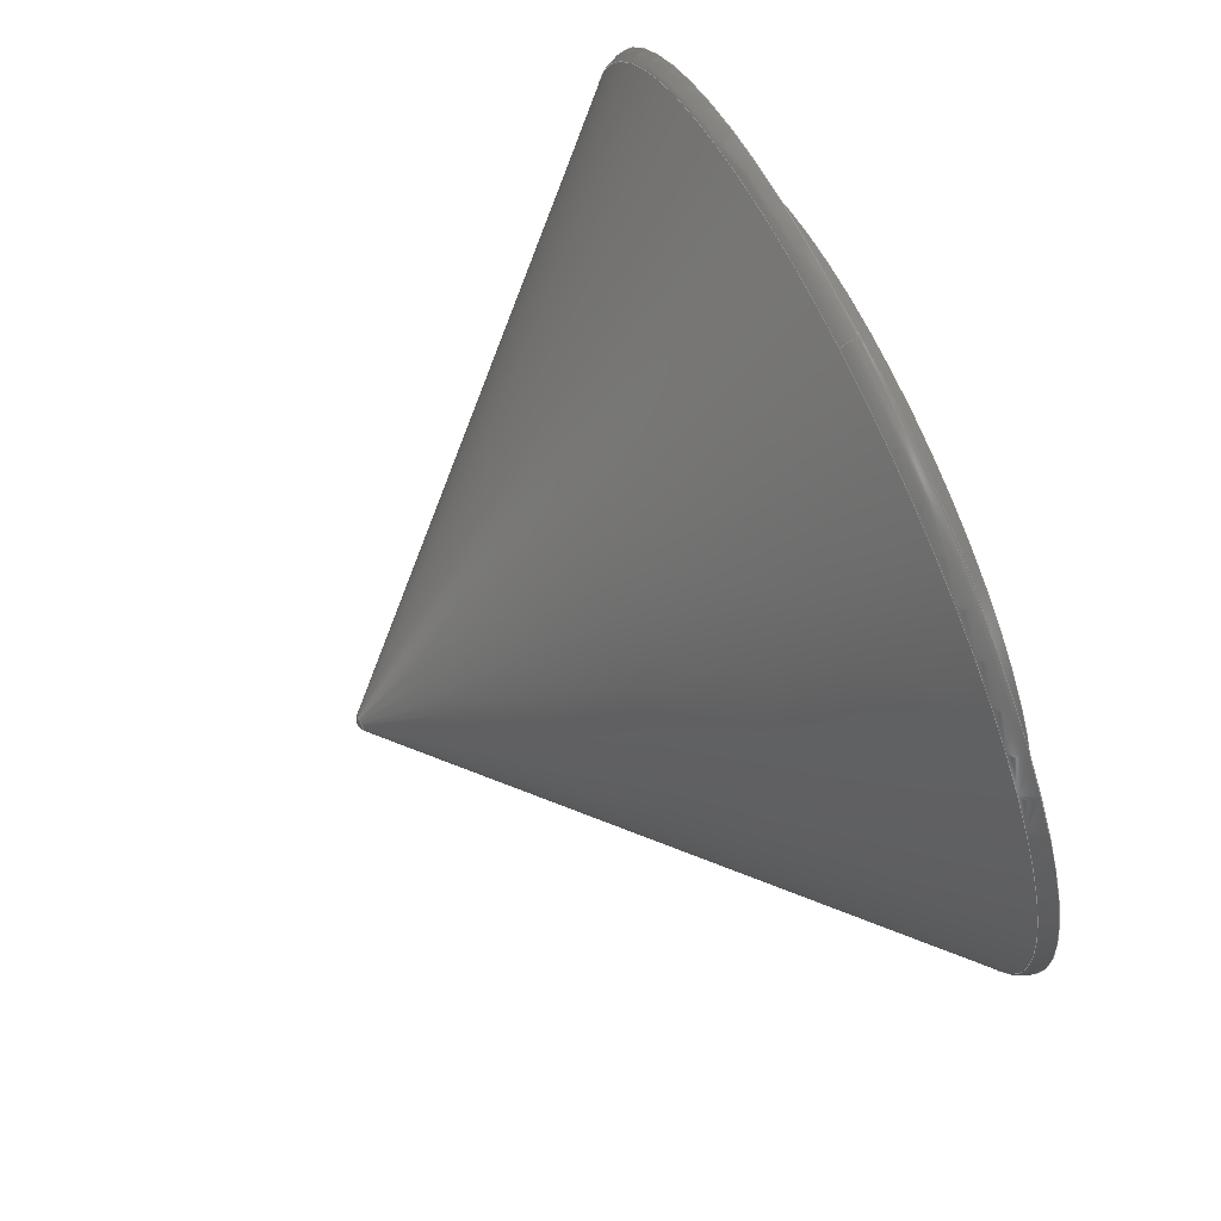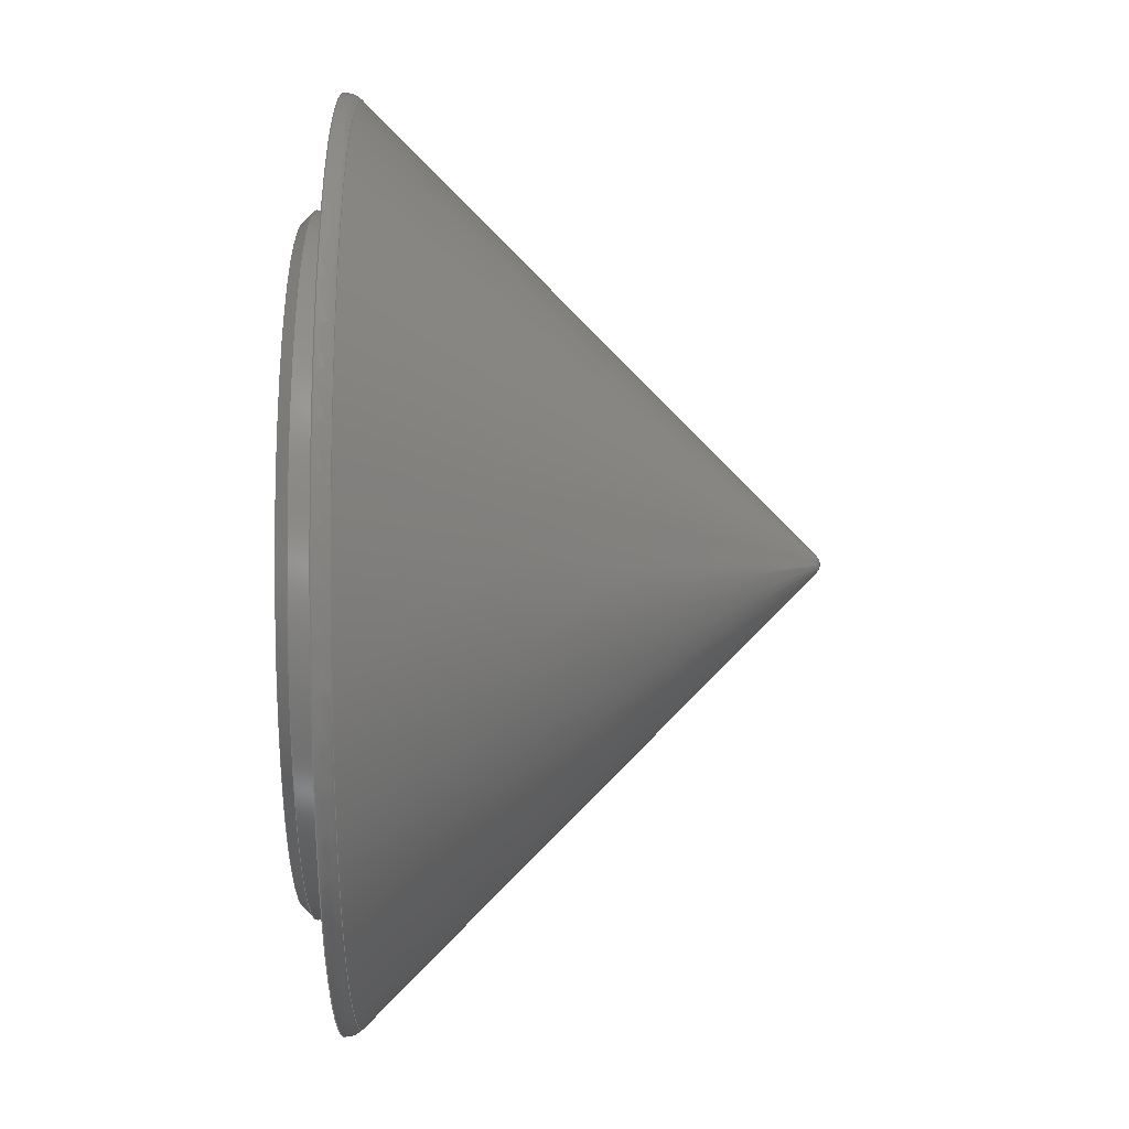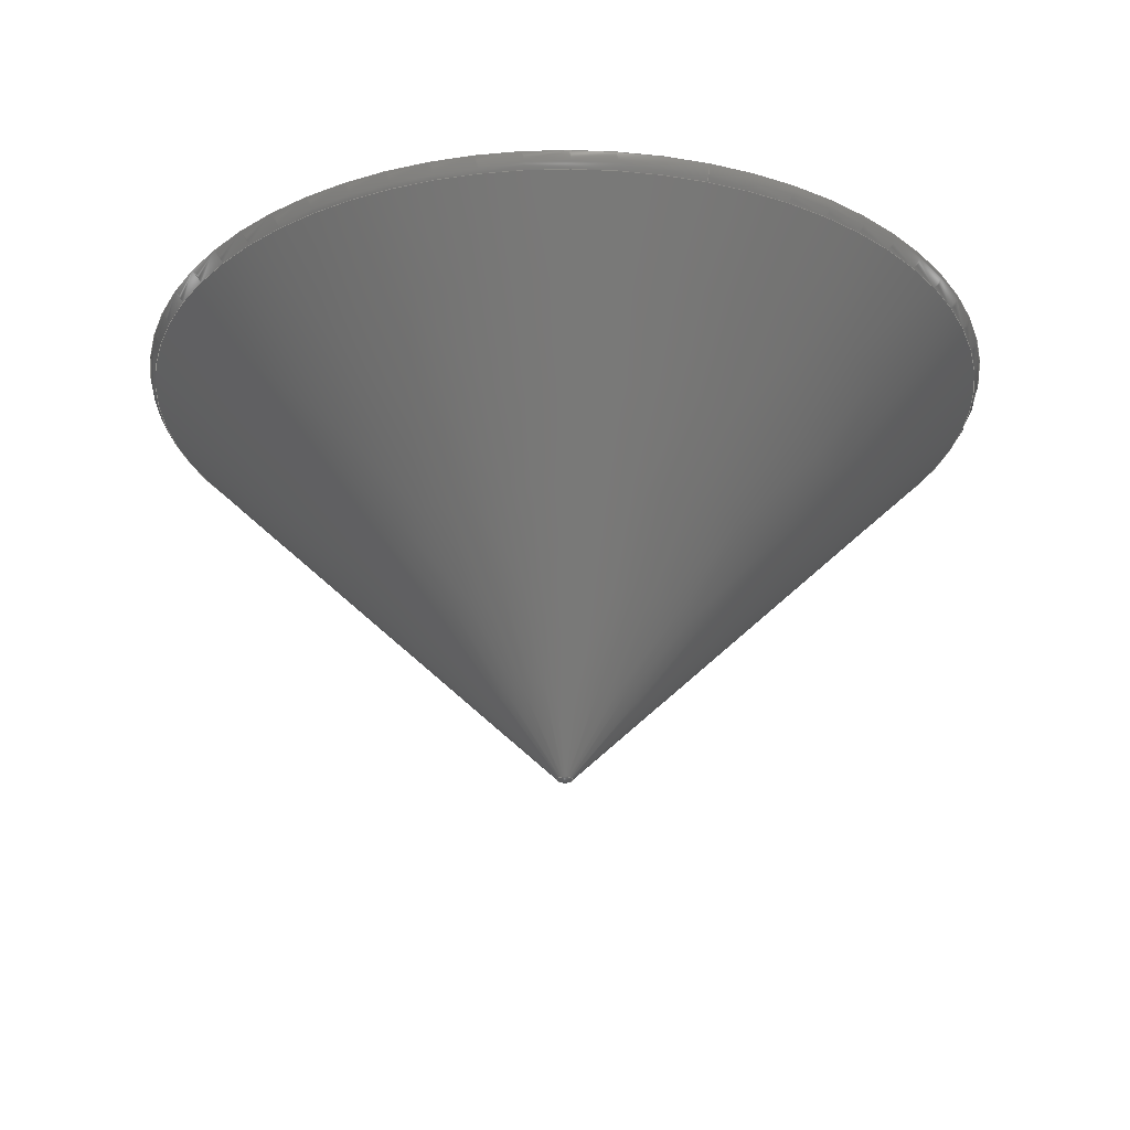
<metadata>
{"format":"step","ext":"stp","renderer":"f3d","projection":"perspective","resolution":1024,"background":"white","views":[{"elev":74.2,"azim":65.0,"up":"+Z"},{"elev":7.0,"azim":-90.4,"up":"+Z"},{"elev":-26.8,"azim":-17.6,"up":"+Y"}]}
</metadata>
<code>
ISO-10303-21;
DATA;
#1=MECHANICAL_DESIGN_GEOMETRIC_PRESENTATION_REPRESENTATION('',(#4),#315);
#2=SHAPE_REPRESENTATION_RELATIONSHIP('SRR','None',#322,#3);
#3=ADVANCED_BREP_SHAPE_REPRESENTATION('',(#5),#314);
#4=STYLED_ITEM('',(#331),#5);
#5=MANIFOLD_SOLID_BREP('Solid5',#157);
#6=SPHERICAL_SURFACE('',#202,1);
#7=SPHERICAL_SURFACE('',#203,2);
#8=FACE_BOUND('',#44,.T.);
#9=FACE_BOUND('',#46,.T.);
#10=PLANE('',#193);
#11=PLANE('',#194);
#12=CYLINDRICAL_SURFACE('',#185,25);
#13=CYLINDRICAL_SURFACE('',#191,30);
#14=LINE('',#279,#19);
#15=LINE('',#282,#20);
#16=LINE('',#290,#21);
#17=LINE('',#295,#22);
#18=LINE('',#309,#23);
#19=VECTOR('',#222,13.21);
#20=VECTOR('',#225,25);
#21=VECTOR('',#234,29.5);
#22=VECTOR('',#241,30);
#23=VECTOR('',#260,19.9);
#24=CONICAL_SURFACE('',#183,13.21,0.7854);
#25=CONICAL_SURFACE('',#187,29.5,0.7854);
#26=CONICAL_SURFACE('',#200,19.9,0.7854);
#27=FACE_OUTER_BOUND('',#38,.T.);
#28=FACE_OUTER_BOUND('',#39,.T.);
#29=FACE_OUTER_BOUND('',#40,.T.);
#30=FACE_OUTER_BOUND('',#41,.T.);
#31=FACE_OUTER_BOUND('',#42,.T.);
#32=FACE_OUTER_BOUND('',#43,.T.);
#33=FACE_OUTER_BOUND('',#45,.T.);
#34=FACE_OUTER_BOUND('',#47,.T.);
#35=FACE_OUTER_BOUND('',#48,.T.);
#36=FACE_OUTER_BOUND('',#49,.T.);
#37=FACE_OUTER_BOUND('',#50,.T.);
#38=EDGE_LOOP('',(#102,#103,#104,#105,#106,#107));
#39=EDGE_LOOP('',(#108,#109,#110,#111,#112));
#40=EDGE_LOOP('',(#113,#114,#115,#116,#117));
#41=EDGE_LOOP('',(#118,#119,#120,#121,#122));
#42=EDGE_LOOP('',(#123,#124,#125,#126,#127));
#43=EDGE_LOOP('',(#128));
#44=EDGE_LOOP('',(#129));
#45=EDGE_LOOP('',(#130));
#46=EDGE_LOOP('',(#131));
#47=EDGE_LOOP('',(#132,#133,#134,#135,#136));
#48=EDGE_LOOP('',(#137,#138,#139,#140,#141));
#49=EDGE_LOOP('',(#142));
#50=EDGE_LOOP('',(#143));
#51=CIRCLE('',#178,22.07);
#52=CIRCLE('',#179,22.07);
#53=CIRCLE('',#180,10);
#54=CIRCLE('',#181,25);
#55=CIRCLE('',#182,25);
#56=CIRCLE('',#184,1.414);
#57=CIRCLE('',#186,25);
#58=CIRCLE('',#188,30);
#59=CIRCLE('',#189,30);
#60=CIRCLE('',#190,29);
#61=CIRCLE('',#192,30);
#62=CIRCLE('',#195,39.67);
#63=CIRCLE('',#197,39.09);
#64=CIRCLE('',#198,2);
#65=CIRCLE('',#199,39.09);
#66=CIRCLE('',#201,0.7071);
#67=VERTEX_POINT('',#267);
#68=VERTEX_POINT('',#268);
#69=VERTEX_POINT('',#271);
#70=VERTEX_POINT('',#273);
#71=VERTEX_POINT('',#277);
#72=VERTEX_POINT('',#281);
#73=VERTEX_POINT('',#285);
#74=VERTEX_POINT('',#286);
#75=VERTEX_POINT('',#289);
#76=VERTEX_POINT('',#293);
#77=VERTEX_POINT('',#298);
#78=VERTEX_POINT('',#301);
#79=VERTEX_POINT('',#302);
#80=VERTEX_POINT('',#307);
#81=EDGE_CURVE('',#67,#68,#51,.T.);
#82=EDGE_CURVE('',#68,#67,#52,.T.);
#83=EDGE_CURVE('',#67,#69,#53,.T.);
#84=EDGE_CURVE('',#69,#70,#54,.T.);
#85=EDGE_CURVE('',#70,#69,#55,.T.);
#86=EDGE_CURVE('',#71,#71,#56,.T.);
#87=EDGE_CURVE('',#71,#68,#14,.T.);
#88=EDGE_CURVE('',#70,#72,#15,.T.);
#89=EDGE_CURVE('',#72,#72,#57,.T.);
#90=EDGE_CURVE('',#73,#74,#58,.T.);
#91=EDGE_CURVE('',#74,#73,#59,.T.);
#92=EDGE_CURVE('',#73,#75,#16,.T.);
#93=EDGE_CURVE('',#75,#75,#60,.T.);
#94=EDGE_CURVE('',#76,#76,#61,.T.);
#95=EDGE_CURVE('',#76,#74,#17,.T.);
#96=EDGE_CURVE('',#77,#77,#62,.T.);
#97=EDGE_CURVE('',#78,#79,#63,.T.);
#98=EDGE_CURVE('',#78,#77,#64,.T.);
#99=EDGE_CURVE('',#79,#78,#65,.T.);
#100=EDGE_CURVE('',#80,#80,#66,.T.);
#101=EDGE_CURVE('',#80,#79,#18,.T.);
#102=ORIENTED_EDGE('',*,*,#81,.T.);
#103=ORIENTED_EDGE('',*,*,#82,.T.);
#104=ORIENTED_EDGE('',*,*,#83,.T.);
#105=ORIENTED_EDGE('',*,*,#84,.T.);
#106=ORIENTED_EDGE('',*,*,#85,.T.);
#107=ORIENTED_EDGE('',*,*,#83,.F.);
#108=ORIENTED_EDGE('',*,*,#86,.T.);
#109=ORIENTED_EDGE('',*,*,#87,.T.);
#110=ORIENTED_EDGE('',*,*,#81,.F.);
#111=ORIENTED_EDGE('',*,*,#82,.F.);
#112=ORIENTED_EDGE('',*,*,#87,.F.);
#113=ORIENTED_EDGE('',*,*,#84,.F.);
#114=ORIENTED_EDGE('',*,*,#85,.F.);
#115=ORIENTED_EDGE('',*,*,#88,.T.);
#116=ORIENTED_EDGE('',*,*,#89,.F.);
#117=ORIENTED_EDGE('',*,*,#88,.F.);
#118=ORIENTED_EDGE('',*,*,#90,.T.);
#119=ORIENTED_EDGE('',*,*,#91,.T.);
#120=ORIENTED_EDGE('',*,*,#92,.T.);
#121=ORIENTED_EDGE('',*,*,#93,.T.);
#122=ORIENTED_EDGE('',*,*,#92,.F.);
#123=ORIENTED_EDGE('',*,*,#94,.F.);
#124=ORIENTED_EDGE('',*,*,#95,.T.);
#125=ORIENTED_EDGE('',*,*,#90,.F.);
#126=ORIENTED_EDGE('',*,*,#91,.F.);
#127=ORIENTED_EDGE('',*,*,#95,.F.);
#128=ORIENTED_EDGE('',*,*,#93,.F.);
#129=ORIENTED_EDGE('',*,*,#89,.T.);
#130=ORIENTED_EDGE('',*,*,#96,.F.);
#131=ORIENTED_EDGE('',*,*,#94,.T.);
#132=ORIENTED_EDGE('',*,*,#97,.F.);
#133=ORIENTED_EDGE('',*,*,#98,.T.);
#134=ORIENTED_EDGE('',*,*,#96,.T.);
#135=ORIENTED_EDGE('',*,*,#98,.F.);
#136=ORIENTED_EDGE('',*,*,#99,.F.);
#137=ORIENTED_EDGE('',*,*,#100,.F.);
#138=ORIENTED_EDGE('',*,*,#101,.T.);
#139=ORIENTED_EDGE('',*,*,#99,.T.);
#140=ORIENTED_EDGE('',*,*,#97,.T.);
#141=ORIENTED_EDGE('',*,*,#101,.F.);
#142=ORIENTED_EDGE('',*,*,#100,.T.);
#143=ORIENTED_EDGE('',*,*,#86,.F.);
#144=TOROIDAL_SURFACE('',#177,15,10);
#145=TOROIDAL_SURFACE('',#196,37.67,2);
#146=ADVANCED_FACE('',(#27),#144,.F.);
#147=ADVANCED_FACE('',(#28),#24,.F.);
#148=ADVANCED_FACE('',(#29),#12,.F.);
#149=ADVANCED_FACE('',(#30),#25,.T.);
#150=ADVANCED_FACE('',(#31),#13,.T.);
#151=ADVANCED_FACE('',(#32,#8),#10,.T.);
#152=ADVANCED_FACE('',(#33,#9),#11,.T.);
#153=ADVANCED_FACE('',(#34),#145,.T.);
#154=ADVANCED_FACE('',(#35),#26,.T.);
#155=ADVANCED_FACE('',(#36),#6,.T.);
#156=ADVANCED_FACE('',(#37),#7,.F.);
#157=CLOSED_SHELL('',(#146,#147,#148,#149,#150,#151,#152,#153,#154,#155,
#156));
#158=DERIVED_UNIT_ELEMENT(#160,1);
#159=DERIVED_UNIT_ELEMENT(#317,-3);
#160=(
MASS_UNIT()
NAMED_UNIT(*)
SI_UNIT($,.GRAM.)
);
#161=DERIVED_UNIT((#158,#159));
#162=MEASURE_REPRESENTATION_ITEM('density measure',
POSITIVE_RATIO_MEASURE(0),#161);
#163=PROPERTY_DEFINITION_REPRESENTATION(#168,#165);
#164=PROPERTY_DEFINITION_REPRESENTATION(#169,#166);
#165=REPRESENTATION('material name',(#167),#314);
#166=REPRESENTATION('density',(#162),#314);
#167=DESCRIPTIVE_REPRESENTATION_ITEM('-','-');
#168=PROPERTY_DEFINITION('material property','material name',#324);
#169=PROPERTY_DEFINITION('material property','density of part',#324);
#170=DATE_TIME_ROLE('creation_date');
#171=APPLIED_DATE_AND_TIME_ASSIGNMENT(#172,#170,(#324));
#172=DATE_AND_TIME(#173,#174);
#173=CALENDAR_DATE(2024,6,1);
#174=LOCAL_TIME(0,0,0,#175);
#175=COORDINATED_UNIVERSAL_TIME_OFFSET(0,0,.BEHIND.);
#176=AXIS2_PLACEMENT_3D('placement',#265,#204,#205);
#177=AXIS2_PLACEMENT_3D('',#266,#206,#207);
#178=AXIS2_PLACEMENT_3D('',#269,#208,#209);
#179=AXIS2_PLACEMENT_3D('',#270,#210,#211);
#180=AXIS2_PLACEMENT_3D('',#272,#212,#213);
#181=AXIS2_PLACEMENT_3D('',#274,#214,#215);
#182=AXIS2_PLACEMENT_3D('',#275,#216,#217);
#183=AXIS2_PLACEMENT_3D('',#276,#218,#219);
#184=AXIS2_PLACEMENT_3D('',#278,#220,#221);
#185=AXIS2_PLACEMENT_3D('',#280,#223,#224);
#186=AXIS2_PLACEMENT_3D('',#283,#226,#227);
#187=AXIS2_PLACEMENT_3D('',#284,#228,#229);
#188=AXIS2_PLACEMENT_3D('',#287,#230,#231);
#189=AXIS2_PLACEMENT_3D('',#288,#232,#233);
#190=AXIS2_PLACEMENT_3D('',#291,#235,#236);
#191=AXIS2_PLACEMENT_3D('',#292,#237,#238);
#192=AXIS2_PLACEMENT_3D('',#294,#239,#240);
#193=AXIS2_PLACEMENT_3D('',#296,#242,#243);
#194=AXIS2_PLACEMENT_3D('',#297,#244,#245);
#195=AXIS2_PLACEMENT_3D('',#299,#246,#247);
#196=AXIS2_PLACEMENT_3D('',#300,#248,#249);
#197=AXIS2_PLACEMENT_3D('',#303,#250,#251);
#198=AXIS2_PLACEMENT_3D('',#304,#252,#253);
#199=AXIS2_PLACEMENT_3D('',#305,#254,#255);
#200=AXIS2_PLACEMENT_3D('',#306,#256,#257);
#201=AXIS2_PLACEMENT_3D('',#308,#258,#259);
#202=AXIS2_PLACEMENT_3D('',#310,#261,#262);
#203=AXIS2_PLACEMENT_3D('',#311,#263,#264);
#204=DIRECTION('axis',(0,0,1));
#205=DIRECTION('refdir',(1,0,0));
#206=DIRECTION('center_axis',(0,-1,0));
#207=DIRECTION('ref_axis',(0,0,-1));
#208=DIRECTION('center_axis',(0,-1,0));
#209=DIRECTION('ref_axis',(-3.062e-17,0,-1));
#210=DIRECTION('center_axis',(0,-1,0));
#211=DIRECTION('ref_axis',(-3.062e-17,0,-1));
#212=DIRECTION('center_axis',(-1,0,-1.225e-16));
#213=DIRECTION('ref_axis',(-1.225e-16,0,1));
#214=DIRECTION('center_axis',(0,1,0));
#215=DIRECTION('ref_axis',(-1.837e-16,0,-1));
#216=DIRECTION('center_axis',(0,1,0));
#217=DIRECTION('ref_axis',(-1.837e-16,0,-1));
#218=DIRECTION('center_axis',(0,1,0));
#219=DIRECTION('ref_axis',(0,0,1));
#220=DIRECTION('center_axis',(0,-1,0));
#221=DIRECTION('ref_axis',(1,0,0));
#222=DIRECTION('',(8.66e-17,0.7071,-0.7071));
#223=DIRECTION('center_axis',(0,-1,0));
#224=DIRECTION('ref_axis',(0,0,1));
#225=DIRECTION('',(0,1,0));
#226=DIRECTION('center_axis',(0,-1,0));
#227=DIRECTION('ref_axis',(1,0,0));
#228=DIRECTION('center_axis',(0,-1,0));
#229=DIRECTION('ref_axis',(0,0,-1));
#230=DIRECTION('center_axis',(0,1,0));
#231=DIRECTION('ref_axis',(0,0,-1));
#232=DIRECTION('center_axis',(0,1,0));
#233=DIRECTION('ref_axis',(0,0,-1));
#234=DIRECTION('',(8.66e-17,0.7071,-0.7071));
#235=DIRECTION('center_axis',(0,-1,0));
#236=DIRECTION('ref_axis',(0,0,-1));
#237=DIRECTION('center_axis',(0,-1,0));
#238=DIRECTION('ref_axis',(0,0,1));
#239=DIRECTION('center_axis',(0,-1,0));
#240=DIRECTION('ref_axis',(1,0,0));
#241=DIRECTION('',(0,1,0));
#242=DIRECTION('center_axis',(0,1,0));
#243=DIRECTION('ref_axis',(0,0,1));
#244=DIRECTION('center_axis',(0,1,0));
#245=DIRECTION('ref_axis',(0,0,1));
#246=DIRECTION('center_axis',(0,-1,0));
#247=DIRECTION('ref_axis',(1,0,0));
#248=DIRECTION('center_axis',(0,-1,0));
#249=DIRECTION('ref_axis',(0,0,-1));
#250=DIRECTION('center_axis',(0,-1,0));
#251=DIRECTION('ref_axis',(1,0,0));
#252=DIRECTION('center_axis',(-1,0,-1.225e-16));
#253=DIRECTION('ref_axis',(-1.225e-16,0,1));
#254=DIRECTION('center_axis',(0,-1,0));
#255=DIRECTION('ref_axis',(1,0,0));
#256=DIRECTION('center_axis',(0,1,0));
#257=DIRECTION('ref_axis',(0,0,1));
#258=DIRECTION('center_axis',(0,-1,0));
#259=DIRECTION('ref_axis',(1,0,0));
#260=DIRECTION('',(8.66e-17,0.7071,-0.7071));
#261=DIRECTION('center_axis',(6.123e-17,0,1));
#262=DIRECTION('ref_axis',(1,0,0));
#263=DIRECTION('center_axis',(6.123e-17,0,1));
#264=DIRECTION('ref_axis',(1,0,0));
#265=CARTESIAN_POINT('',(0,0,0));
#266=CARTESIAN_POINT('Origin',(0,-64.29,0));
#267=CARTESIAN_POINT('',(1.351e-15,-71.36,22.07));
#268=CARTESIAN_POINT('',(2.703e-15,-71.36,-22.07));
#269=CARTESIAN_POINT('Origin',(3.379e-15,-71.36,0));
#270=CARTESIAN_POINT('Origin',(3.379e-15,-71.36,0));
#271=CARTESIAN_POINT('',(7.654e-15,-64.29,25));
#272=CARTESIAN_POINT('Origin',(-1.837e-15,-64.29,
15));
#273=CARTESIAN_POINT('',(3.062e-15,-64.29,-25));
#274=CARTESIAN_POINT('Origin',(0,-64.29,0));
#275=CARTESIAN_POINT('Origin',(0,-64.29,0));
#276=CARTESIAN_POINT('Origin',(0,-80.22,0));
#277=CARTESIAN_POINT('',(1.732e-16,-92.01,-1.414));
#278=CARTESIAN_POINT('Origin',(0,-92.01,0));
#279=CARTESIAN_POINT('',(1.617e-15,-80.22,-13.21));
#280=CARTESIAN_POINT('Origin',(0,-62.46,0));
#281=CARTESIAN_POINT('',(3.062e-15,-56.5,-25));
#282=CARTESIAN_POINT('',(3.062e-15,-62.46,-25));
#283=CARTESIAN_POINT('Origin',(0,-56.5,0));
#284=CARTESIAN_POINT('Origin',(0,-57,0));
#285=CARTESIAN_POINT('',(3.674e-15,-57.5,30));
#286=CARTESIAN_POINT('',(3.674e-15,-57.5,-30));
#287=CARTESIAN_POINT('Origin',(0,-57.5,0));
#288=CARTESIAN_POINT('Origin',(0,-57.5,0));
#289=CARTESIAN_POINT('',(-3.551e-15,-56.5,29));
#290=CARTESIAN_POINT('',(-3.613e-15,-57,29.5));
#291=CARTESIAN_POINT('Origin',(0,-56.5,0));
#292=CARTESIAN_POINT('Origin',(0,-58.25,0));
#293=CARTESIAN_POINT('',(3.674e-15,-60,-30));
#294=CARTESIAN_POINT('Origin',(0,-60,0));
#295=CARTESIAN_POINT('',(3.674e-15,-58.25,-30));
#296=CARTESIAN_POINT('Origin',(0,-56.5,30));
#297=CARTESIAN_POINT('Origin',(0,-60,39.67));
#298=CARTESIAN_POINT('',(0,-60,39.67));
#299=CARTESIAN_POINT('Origin',(0,-60,0));
#300=CARTESIAN_POINT('Origin',(0,-60,0));
#301=CARTESIAN_POINT('',(0,-61.41,39.09));
#302=CARTESIAN_POINT('',(4.787e-15,-61.41,-39.09));
#303=CARTESIAN_POINT('Origin',(0,-61.41,0));
#304=CARTESIAN_POINT('Origin',(-4.613e-15,-60,37.67));
#305=CARTESIAN_POINT('Origin',(0,-61.41,0));
#306=CARTESIAN_POINT('Origin',(0,-80.6,0));
#307=CARTESIAN_POINT('',(8.66e-17,-99.79,-0.7071));
#308=CARTESIAN_POINT('Origin',(0,-99.79,0));
#309=CARTESIAN_POINT('',(2.437e-15,-80.6,-19.9));
#310=CARTESIAN_POINT('Origin',(0,-99.09,-8.931e-16));
#311=CARTESIAN_POINT('Origin',(0,-90.6,3.783e-15));
#312=UNCERTAINTY_MEASURE_WITH_UNIT(LENGTH_MEASURE(0.01),#316,
'DISTANCE_ACCURACY_VALUE',
'Maximum model space distance between geometric entities at asserted c
onnectivities');
#313=UNCERTAINTY_MEASURE_WITH_UNIT(LENGTH_MEASURE(0.01),#316,
'DISTANCE_ACCURACY_VALUE',
'Maximum model space distance between geometric entities at asserted c
onnectivities');
#314=(
GEOMETRIC_REPRESENTATION_CONTEXT(3)
GLOBAL_UNCERTAINTY_ASSIGNED_CONTEXT((#312))
GLOBAL_UNIT_ASSIGNED_CONTEXT((#316,#318,#319))
REPRESENTATION_CONTEXT('','3D')
);
#315=(
GEOMETRIC_REPRESENTATION_CONTEXT(3)
GLOBAL_UNCERTAINTY_ASSIGNED_CONTEXT((#313))
GLOBAL_UNIT_ASSIGNED_CONTEXT((#316,#318,#319))
REPRESENTATION_CONTEXT('','3D')
);
#316=(
LENGTH_UNIT()
NAMED_UNIT(*)
SI_UNIT(.MILLI.,.METRE.)
);
#317=(
LENGTH_UNIT()
NAMED_UNIT(*)
SI_UNIT(.CENTI.,.METRE.)
);
#318=(
NAMED_UNIT(*)
PLANE_ANGLE_UNIT()
SI_UNIT($,.RADIAN.)
);
#319=(
NAMED_UNIT(*)
SI_UNIT($,.STERADIAN.)
SOLID_ANGLE_UNIT()
);
#320=SHAPE_DEFINITION_REPRESENTATION(#321,#322);
#321=PRODUCT_DEFINITION_SHAPE('',$,#324);
#322=SHAPE_REPRESENTATION('',(#176),#314);
#323=PRODUCT_DEFINITION_CONTEXT('part definition',#328,'design');
#324=PRODUCT_DEFINITION('MK2_impeller-short-cone-B',
'MK2_impeller-short-cone-B',#325,#323);
#325=PRODUCT_DEFINITION_FORMATION('',$,#330);
#326=PRODUCT_RELATED_PRODUCT_CATEGORY('MK2_impeller-short-cone-B',
'MK2_impeller-short-cone-B',(#330));
#327=APPLICATION_PROTOCOL_DEFINITION('international standard',
'automotive_design',2009,#328);
#328=APPLICATION_CONTEXT(
'Core Data for Automotive Mechanical Design Process');
#329=PRODUCT_CONTEXT('part definition',#328,'mechanical');
#330=PRODUCT('MK2_impeller-short-cone-B','MK2_impeller-short-cone-B',$,
(#329));
#331=PRESENTATION_STYLE_ASSIGNMENT((#332));
#332=SURFACE_STYLE_USAGE(.BOTH.,#335);
#333=SURFACE_STYLE_RENDERING_WITH_PROPERTIES($,#339,(#334));
#334=SURFACE_STYLE_TRANSPARENT(0);
#335=SURFACE_SIDE_STYLE('',(#336,#333));
#336=SURFACE_STYLE_FILL_AREA(#337);
#337=FILL_AREA_STYLE('',(#338));
#338=FILL_AREA_STYLE_COLOUR('',#339);
#339=COLOUR_RGB('',0.8784,0.8745,0.8588);
ENDSEC;
END-ISO-10303-21;

</code>
